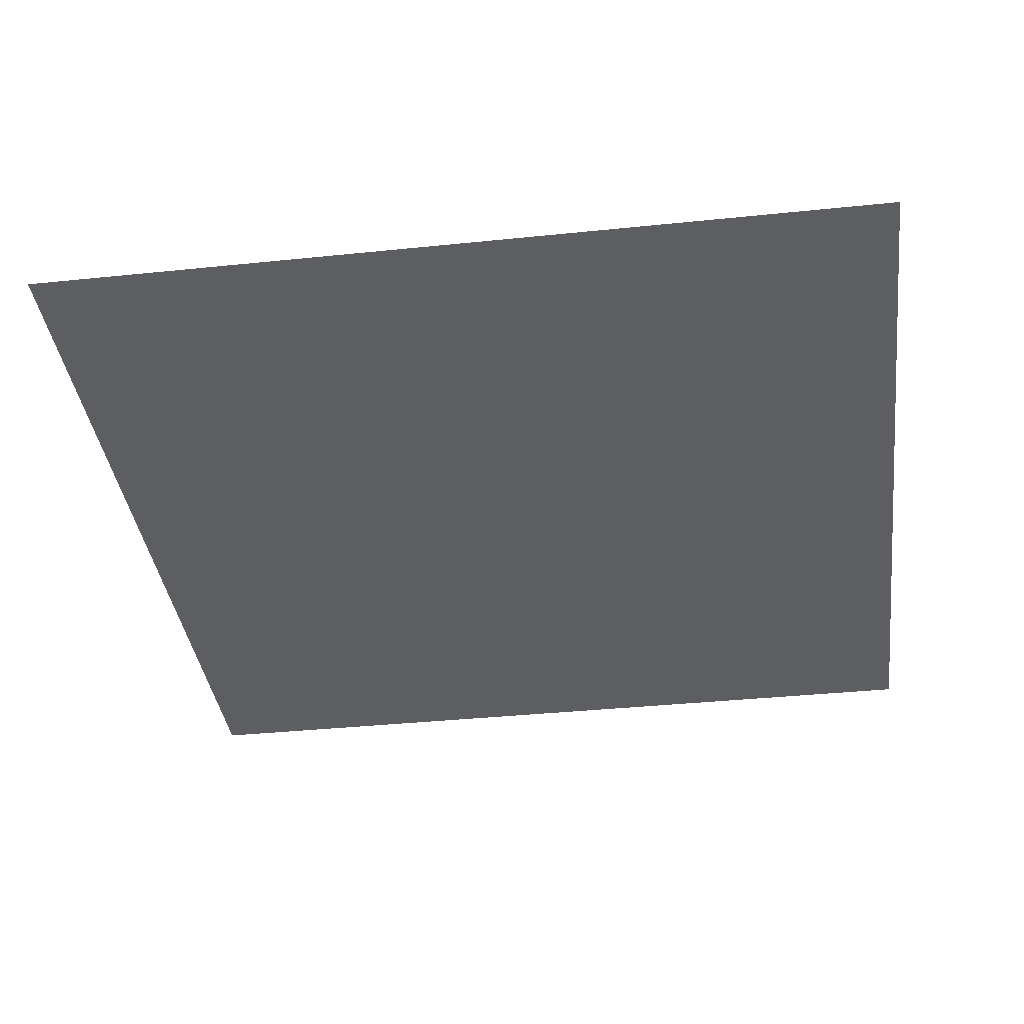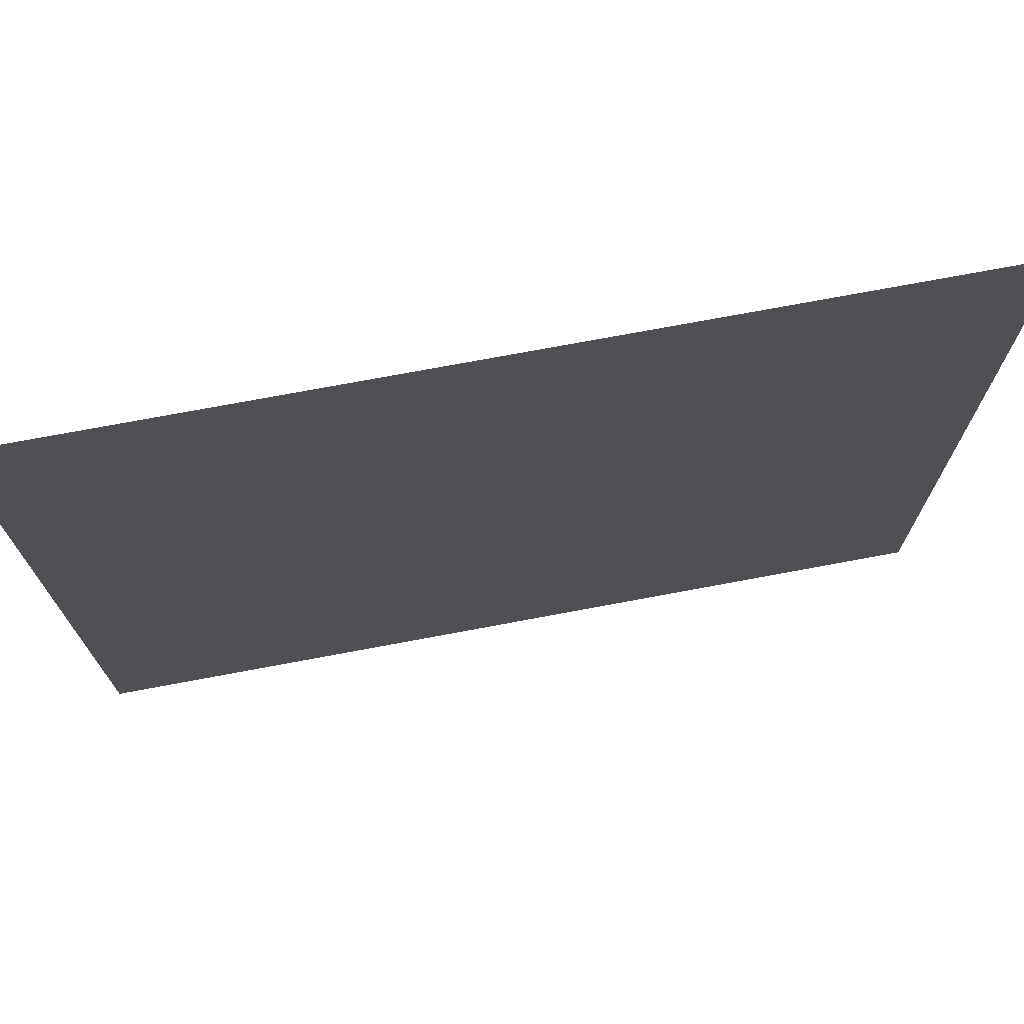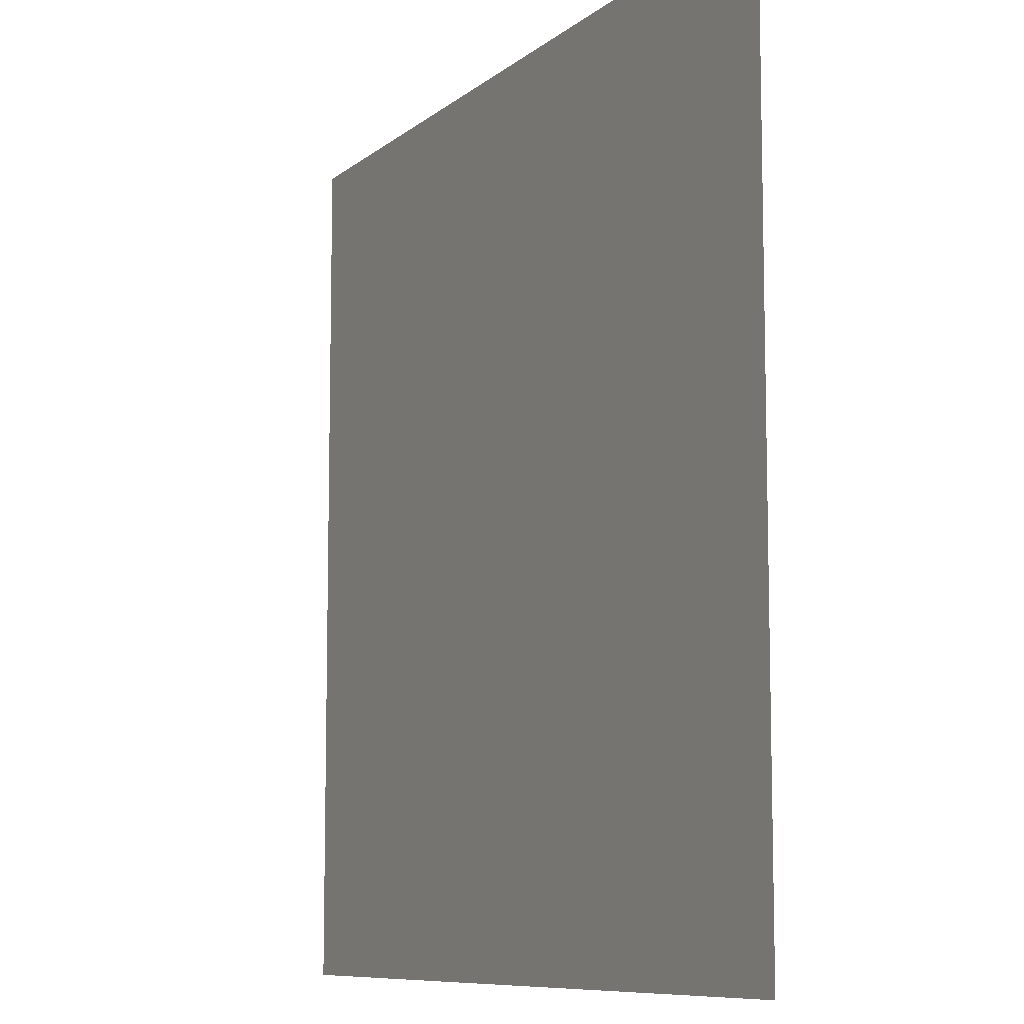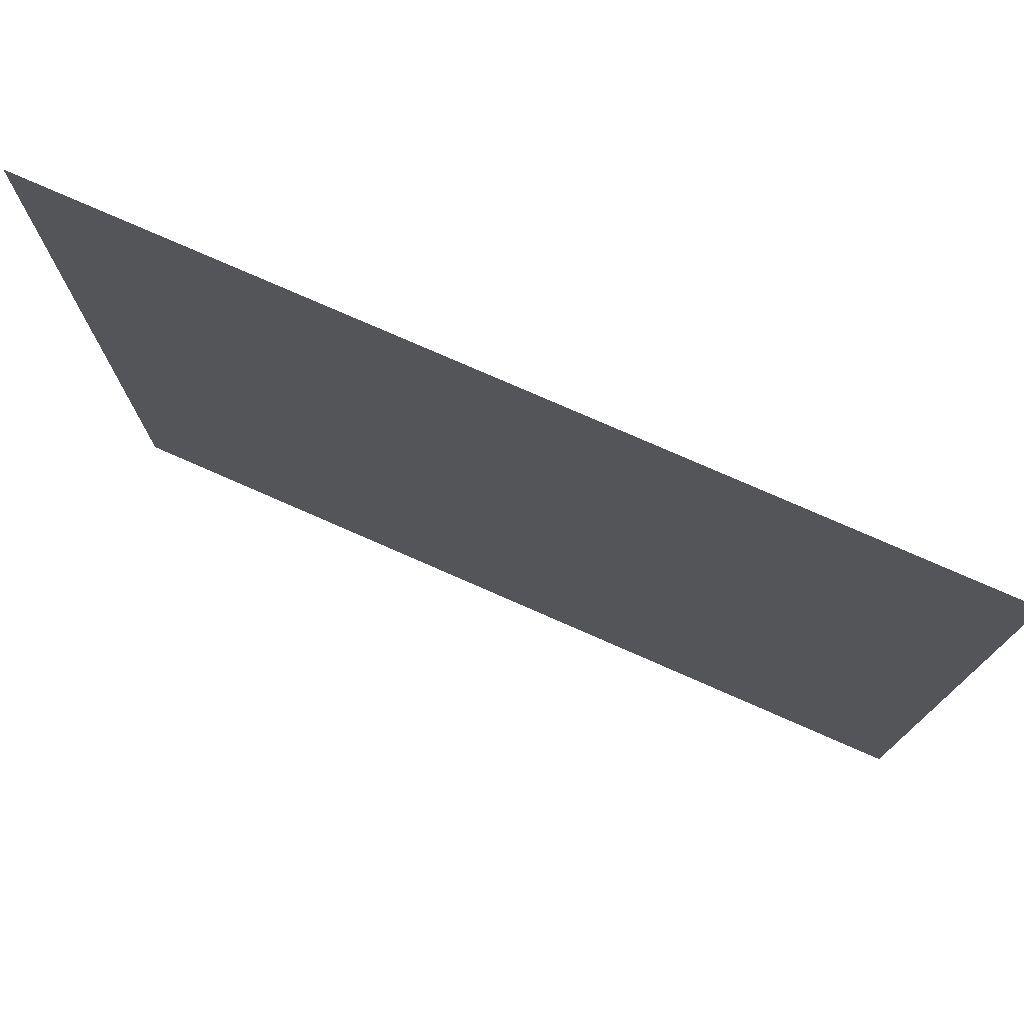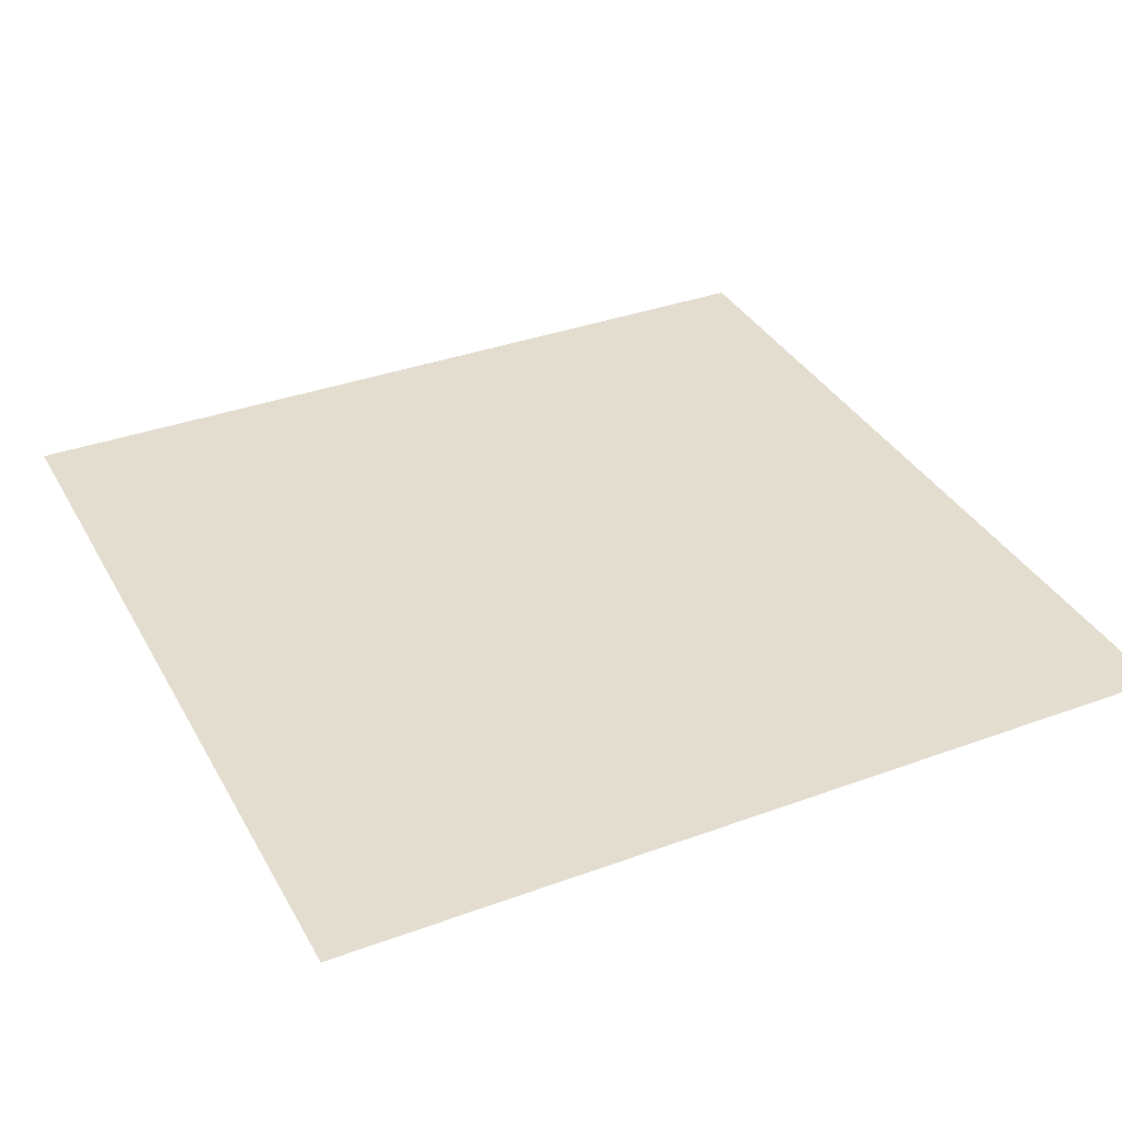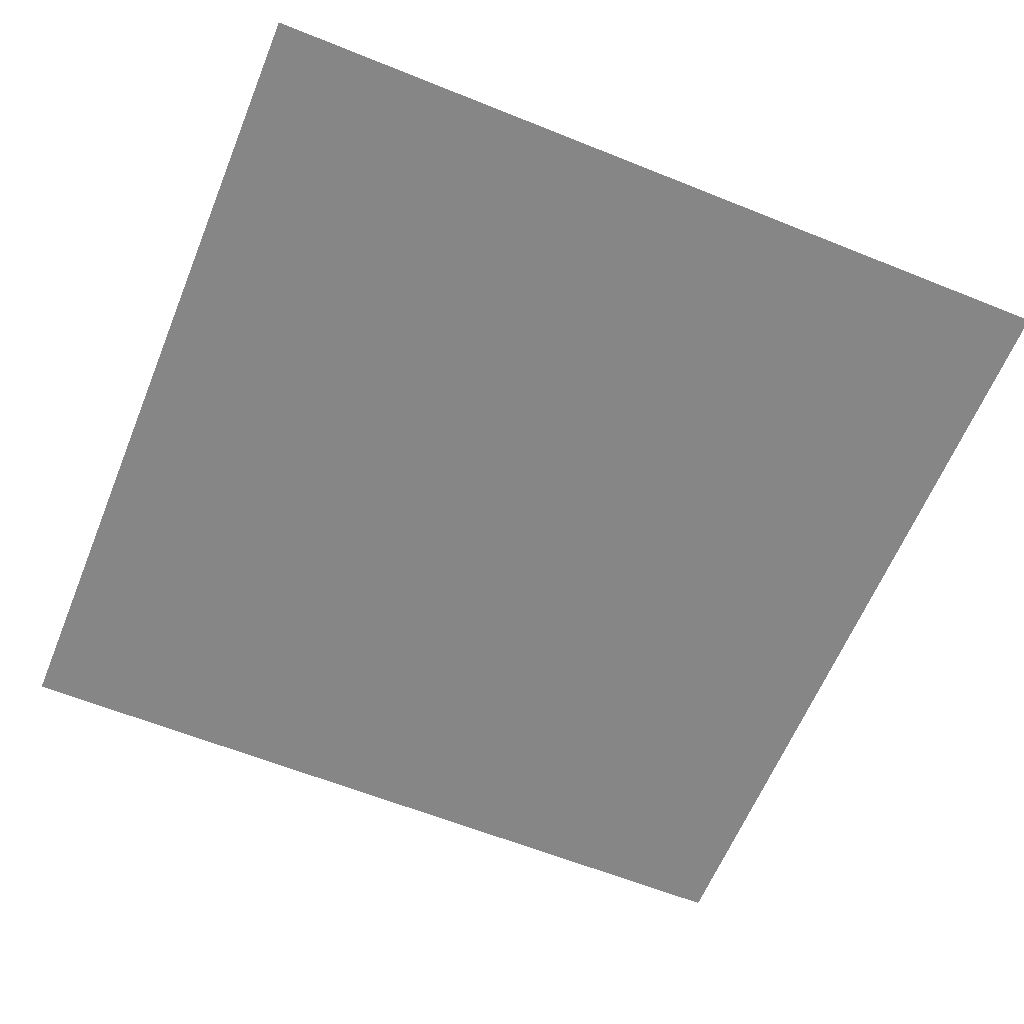
<metadata>
{"format":"obj","ext":"obj","renderer":"f3d","projection":"perspective","resolution":1024,"background":"white","views":[{"elev":-37.8,"azim":7.5,"up":"+Z"},{"elev":73.8,"azim":-10.6,"up":"+Y"},{"elev":-8.9,"azim":-117.3,"up":"+Y"},{"elev":77.0,"azim":23.7,"up":"+Y"},{"elev":35.6,"azim":-25.8,"up":"+Z"},{"elev":-62.0,"azim":-22.2,"up":"+Z"}]}
</metadata>
<code>
v 1 1 0
v -1 1 0
v -1 -1 0
v 1 -1 0
f 1 2 3
f 1 3 4
f 1 3 2
f 1 4 3

</code>
